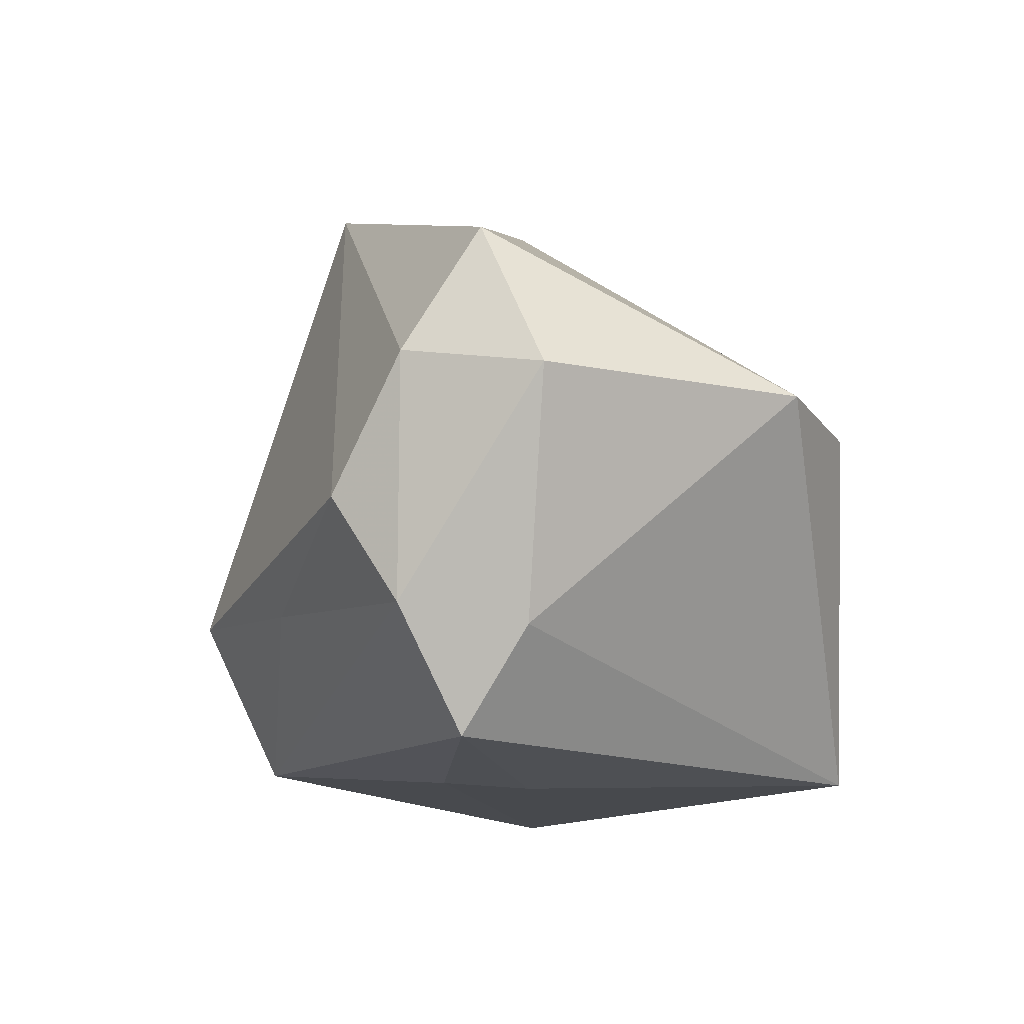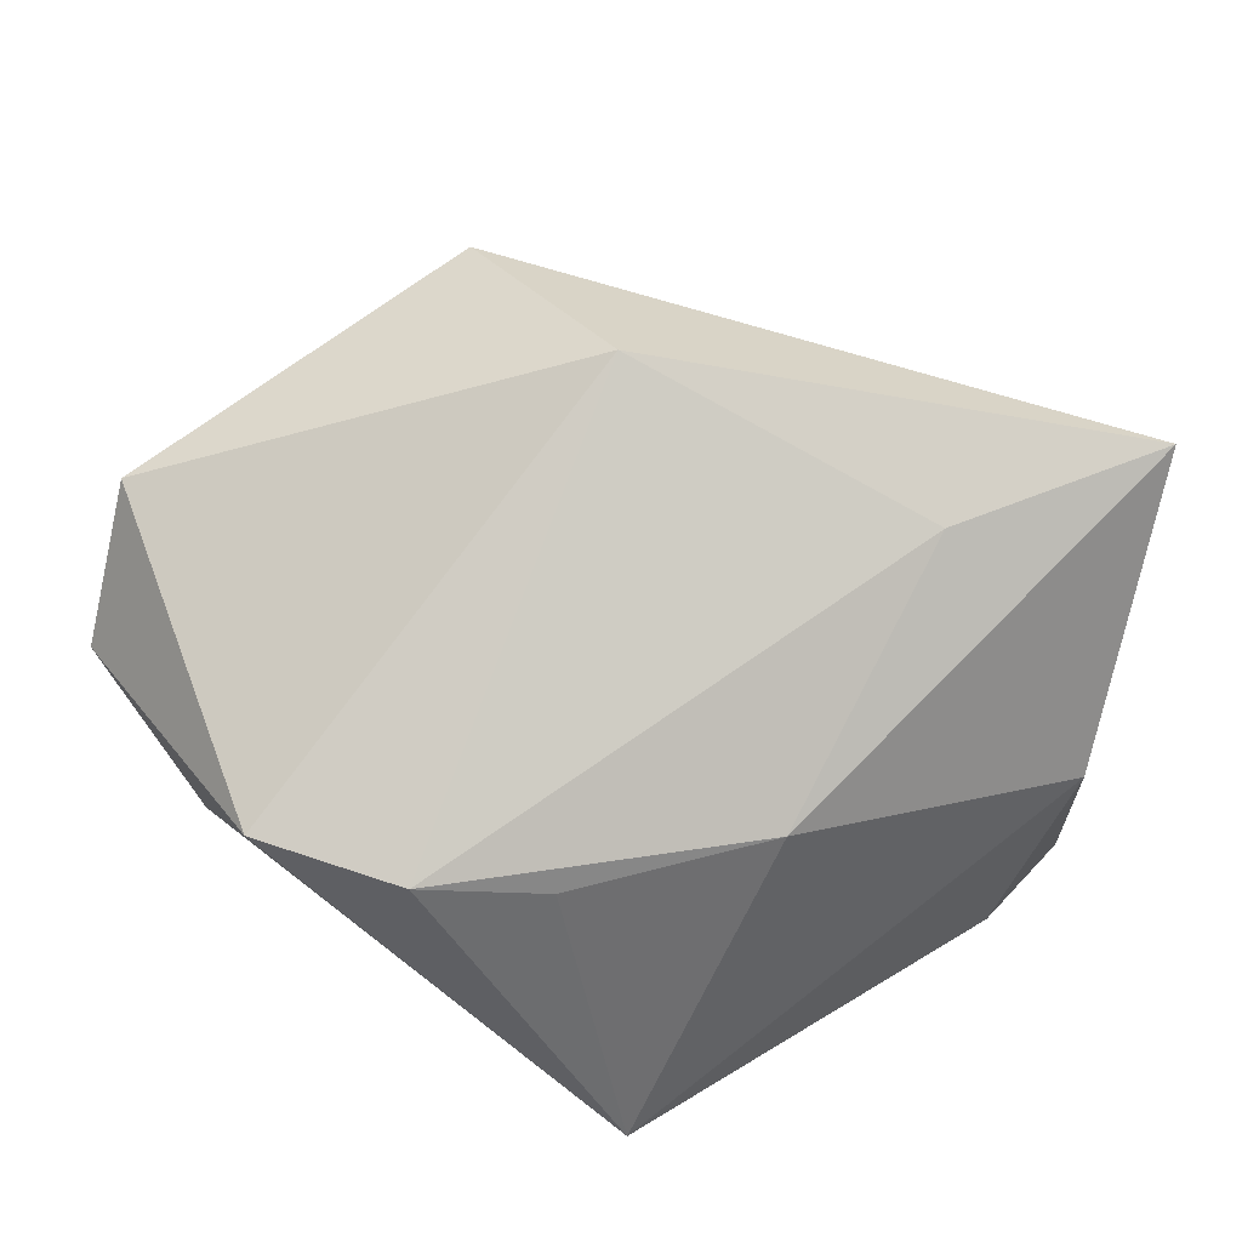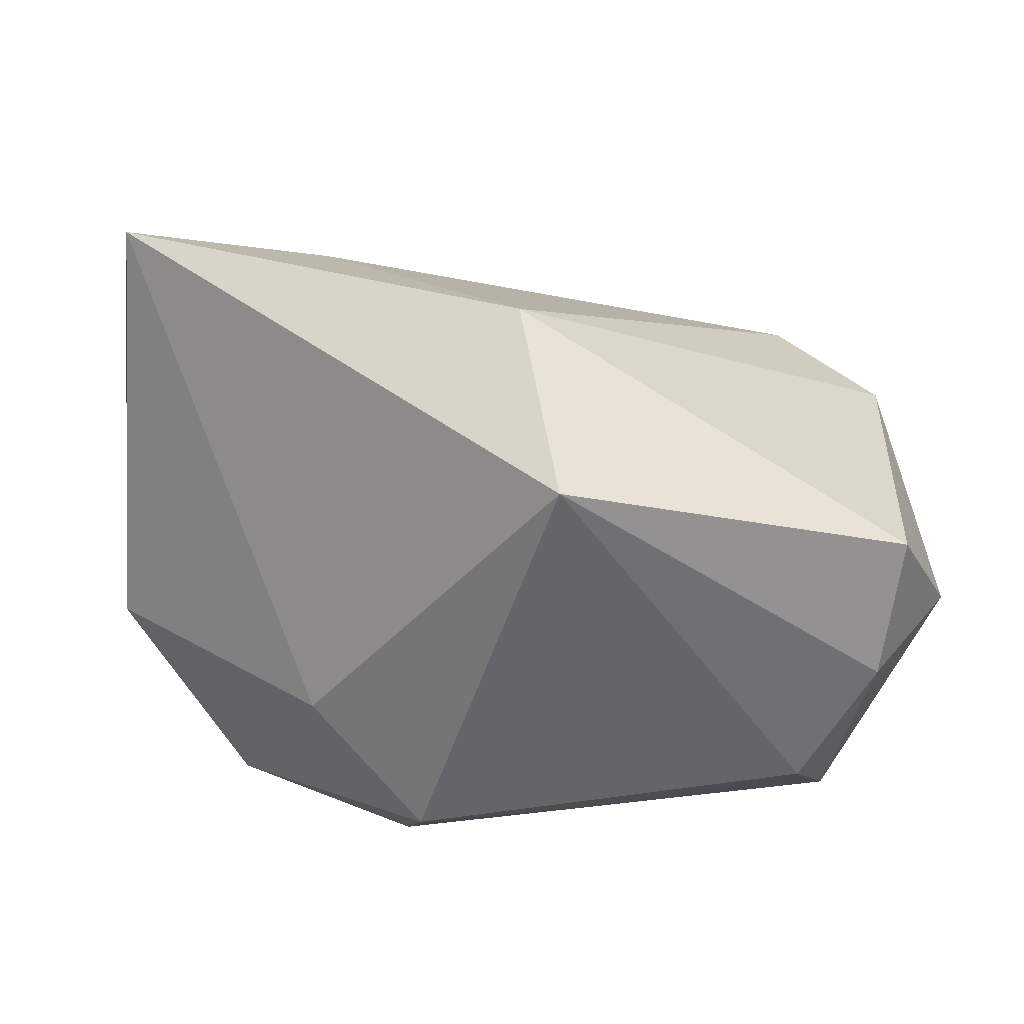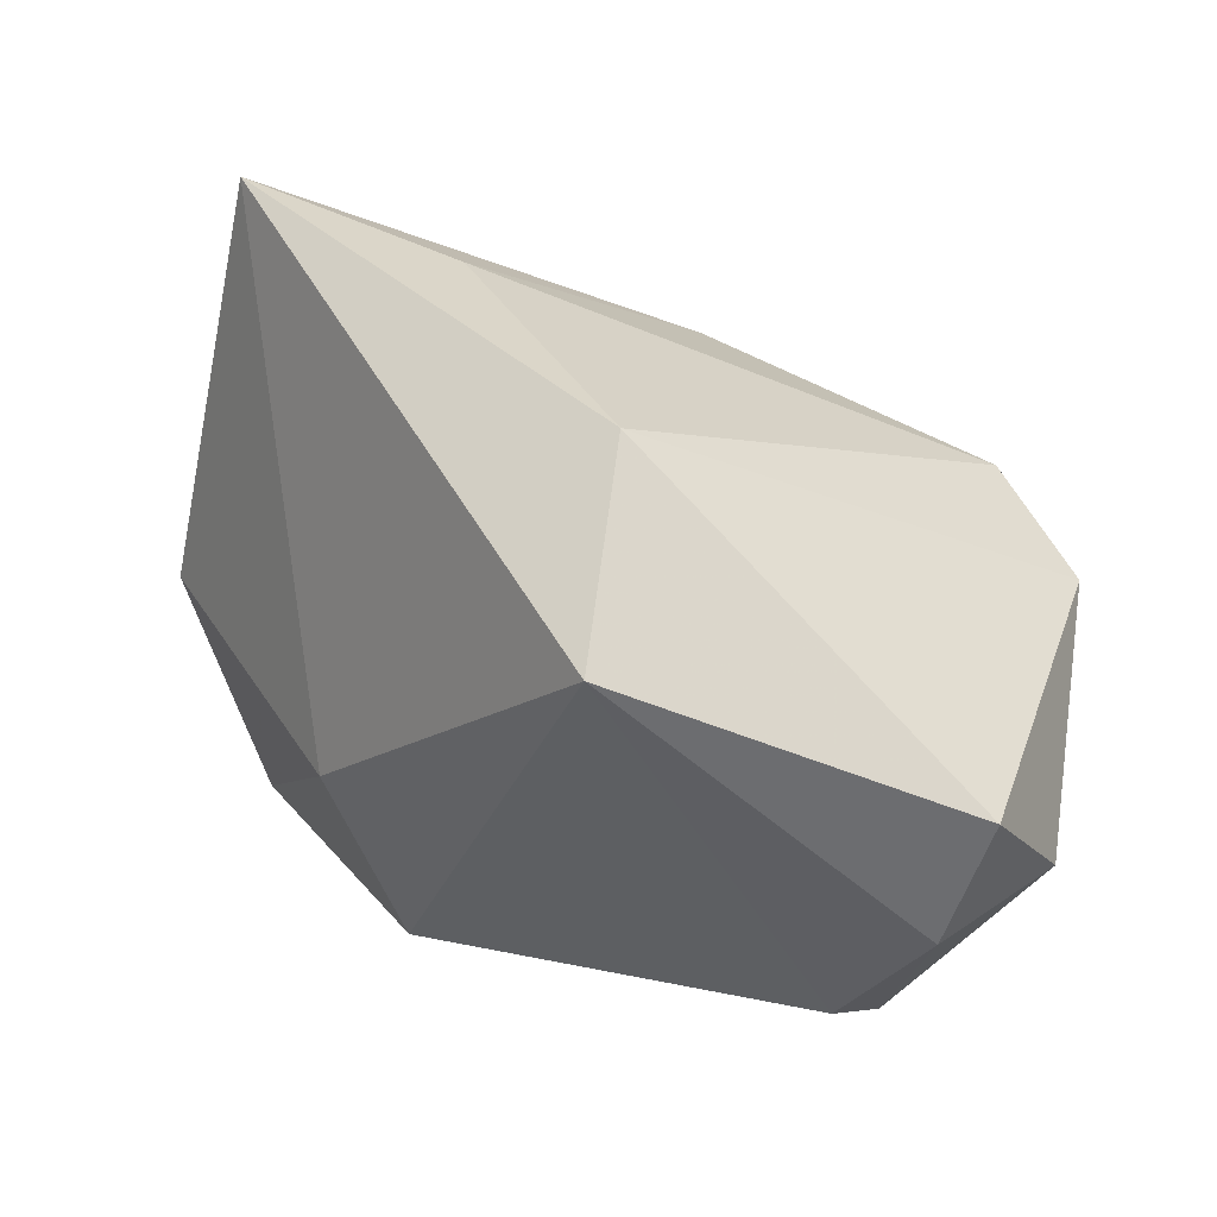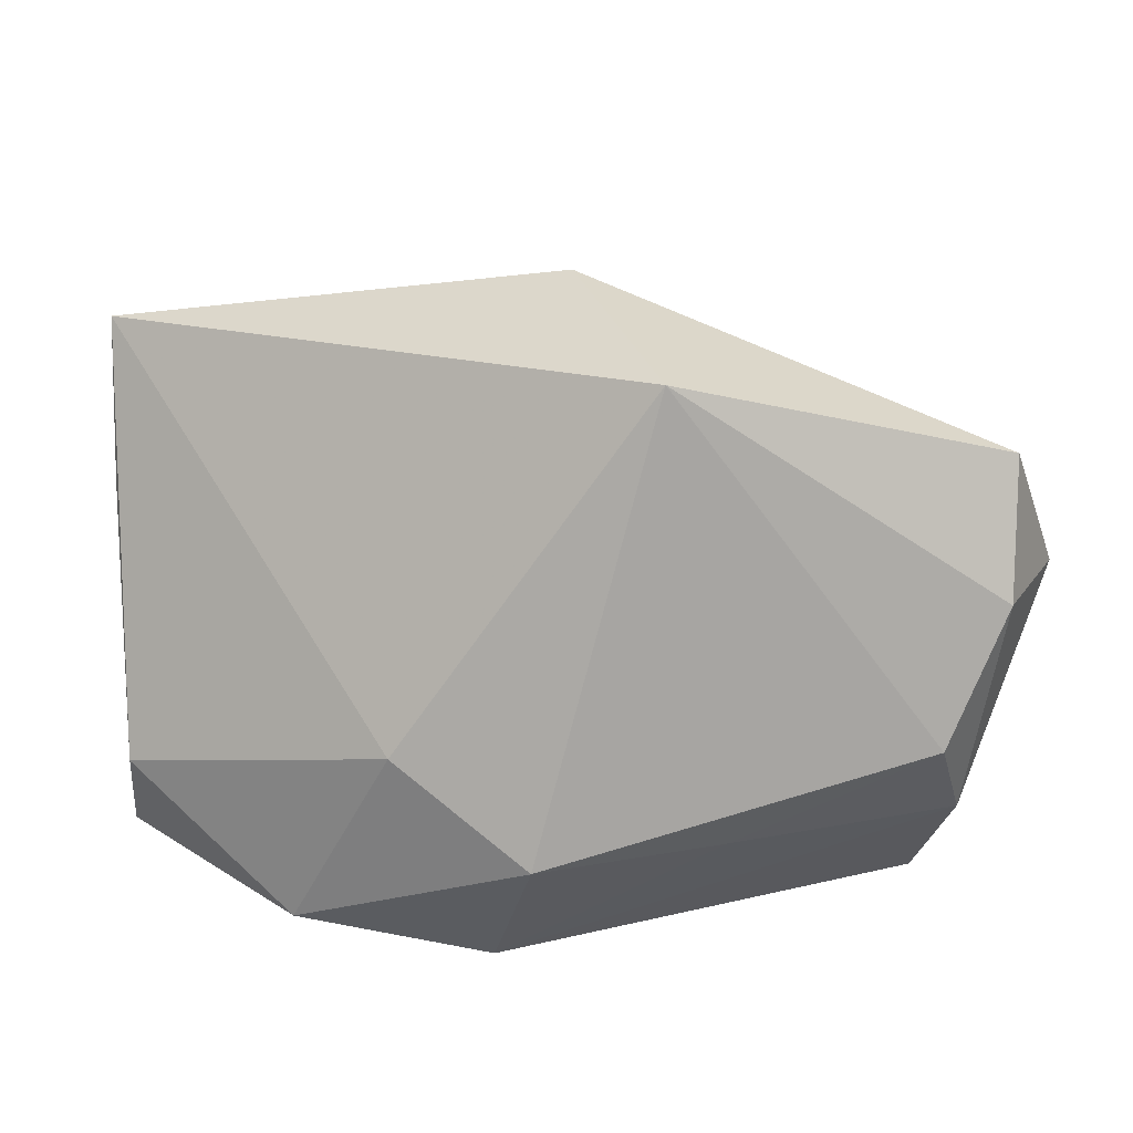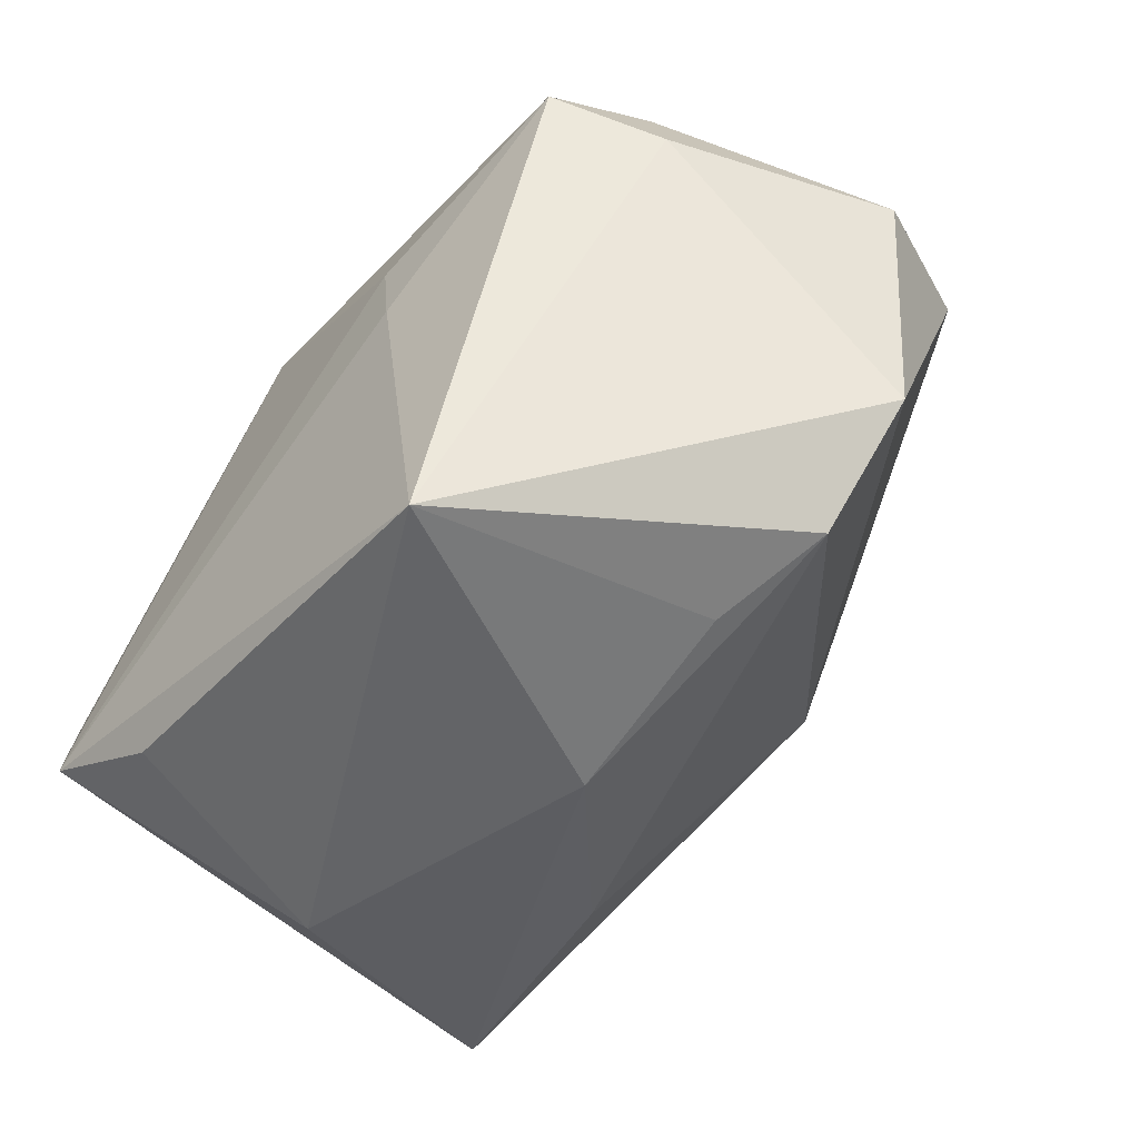
<metadata>
{"format":"obj","ext":"obj","renderer":"f3d","projection":"perspective","resolution":1024,"background":"white","views":[{"elev":-12.4,"azim":67.3,"up":"+Y"},{"elev":42.4,"azim":151.9,"up":"+Y"},{"elev":51.8,"azim":-1.8,"up":"+Y"},{"elev":63.1,"azim":15.4,"up":"+Y"},{"elev":29.8,"azim":-13.4,"up":"+Y"},{"elev":-51.2,"azim":50.1,"up":"+Z"}]}
</metadata>
<code>
v -0.009444 -0.007855 0.02945
v -0.03725 0.02396 -0.01982
v 0.01863 0.004282 -0.02281
v 0.008113 -0.009162 0.02743
v 0.0379 0.008127 -0.009887
v -0.01113 -0.02169 0.02193
v -0.01739 0.02191 -0.0179
v 0.0009814 0.0331 0.0004785
v -0.01961 -0.0007858 0.0204
v -0.02787 -0.01956 0.01527
v 0.02657 -0.001819 0.02883
v 0.001064 0.005479 -0.02682
v 0.0332 0.009622 0.02515
v 0.03531 0.0206 0.01883
v 0.01029 -0.0241 0.003882
v -0.0403 -0.01031 0.001322
v 0.008859 -0.02373 0.01171
v 0.04084 0.007725 0.01545
v -0.04009 -0.02101 -0.005034
v 0.03031 -0.01112 0.02418
v 0.01473 -0.02309 -0.02682
v -0.03853 0.01074 -0.01284
v -0.02344 -0.02218 -0.02177
v 0.02899 0.007028 -0.01954
v 0.03389 -0.01285 0.01389
v -0.03502 -0.0241 -0.01593
v 0.003745 0.0312 0.02048
v 0.02895 -0.02182 0.01785
v -0.02726 -0.001818 -0.02682
f 27 2 9
f 29 26 2
f 16 9 2
f 6 26 17
f 27 9 1
f 1 11 27
f 6 17 28
f 21 25 28
f 5 25 21
f 21 24 5
f 18 25 5
f 5 14 18
f 21 26 23
f 23 29 21
f 26 29 23
f 12 29 2
f 21 29 12
f 2 26 19
f 19 26 6
f 15 26 21
f 15 17 26
f 21 28 15
f 15 28 17
f 18 14 13
f 27 11 13
f 13 14 27
f 9 16 10
f 10 1 9
f 6 1 10
f 10 19 6
f 16 19 10
f 6 28 20
f 18 13 20
f 20 13 11
f 20 25 18
f 20 28 25
f 7 12 2
f 24 12 7
f 27 14 8
f 14 5 8
f 8 2 27
f 8 7 2
f 24 7 8
f 8 5 24
f 3 24 21
f 21 12 3
f 3 12 24
f 22 16 2
f 2 19 22
f 22 19 16
f 11 1 4
f 4 20 11
f 4 1 6
f 6 20 4

</code>
